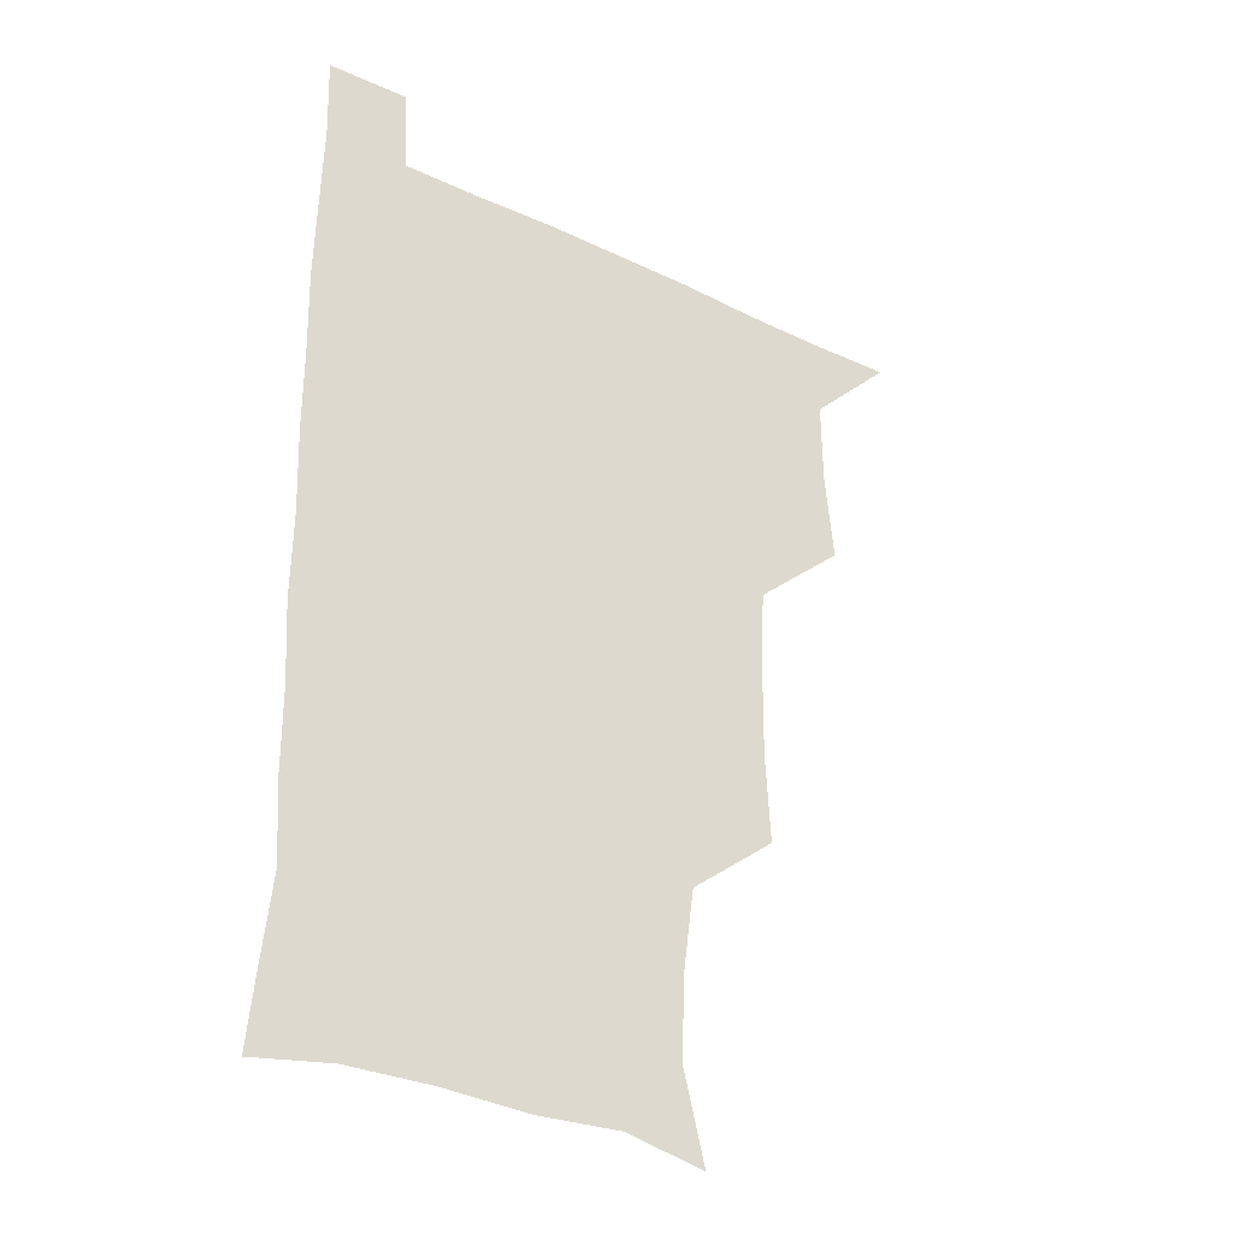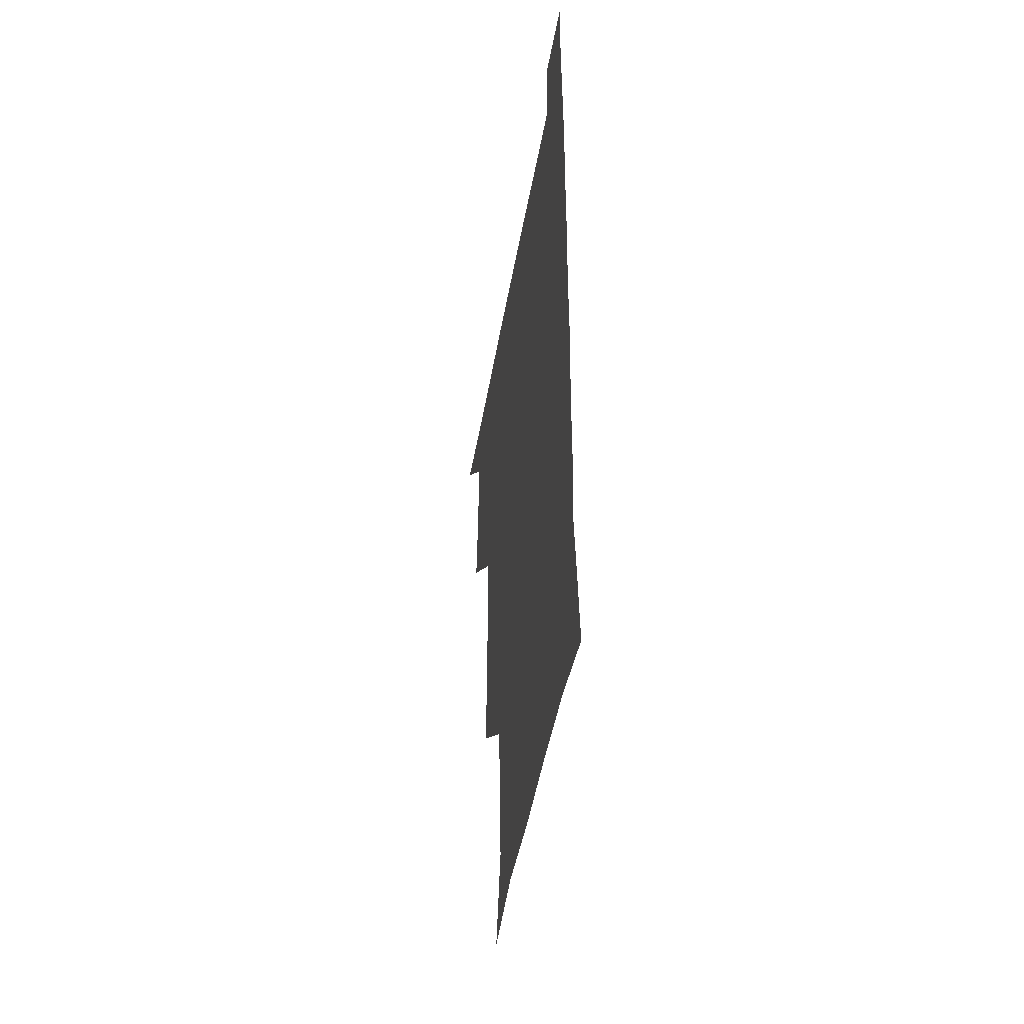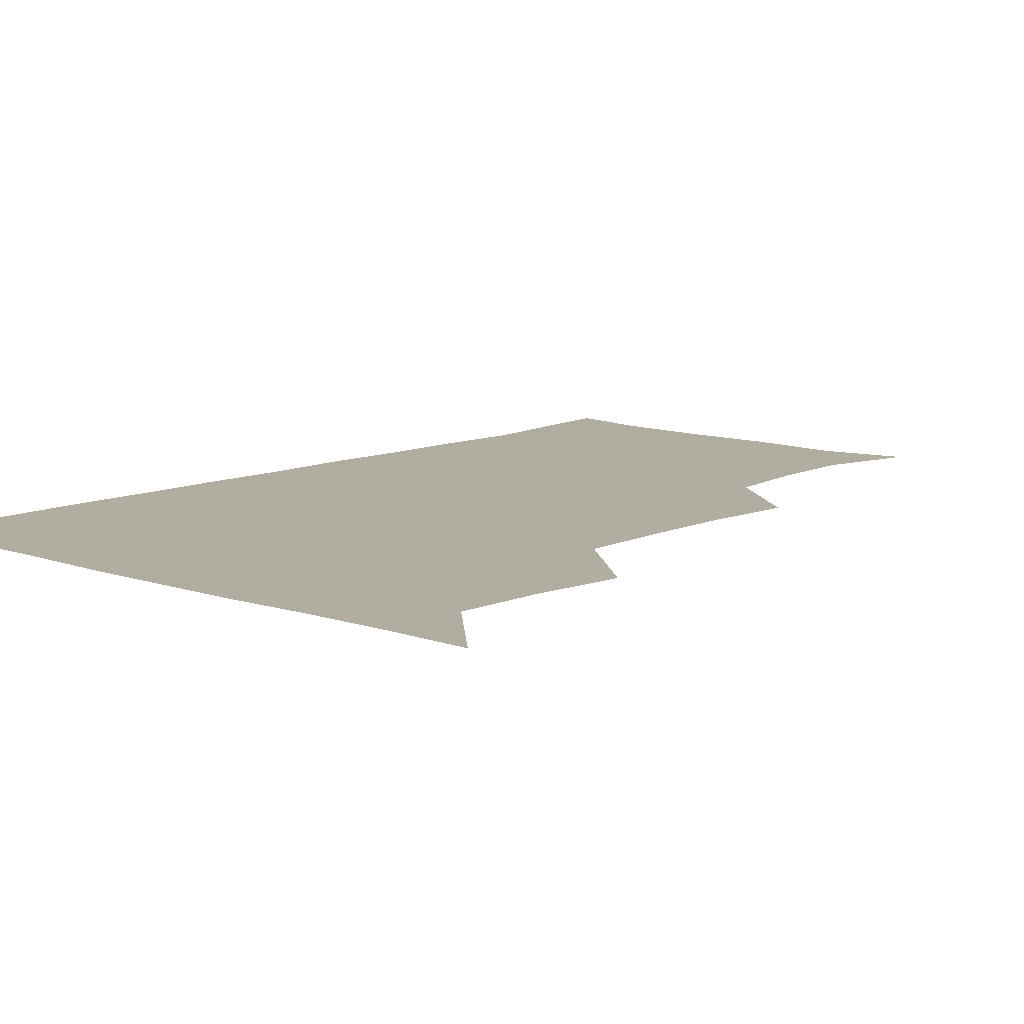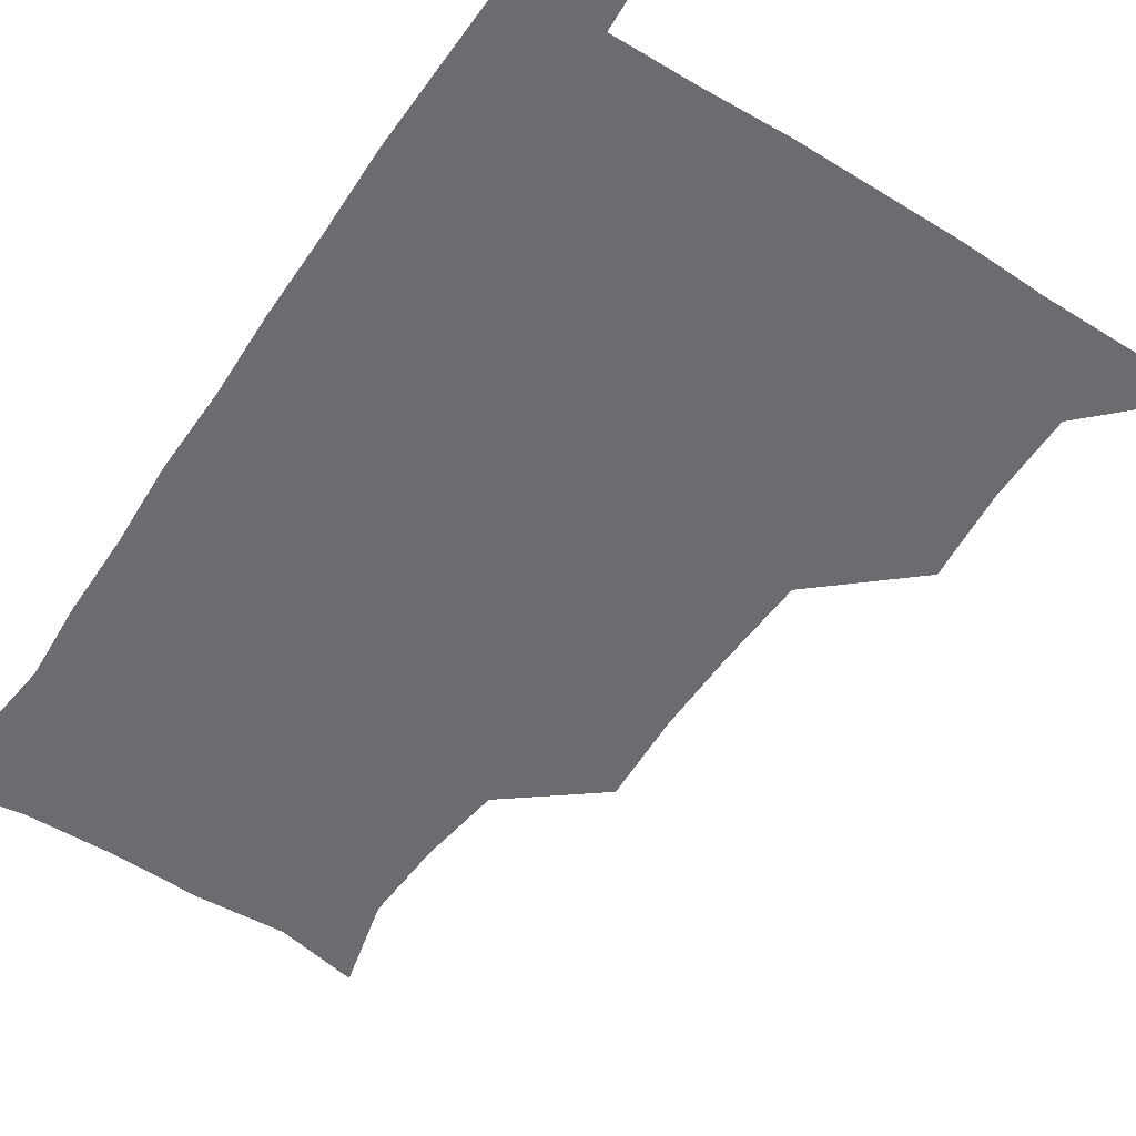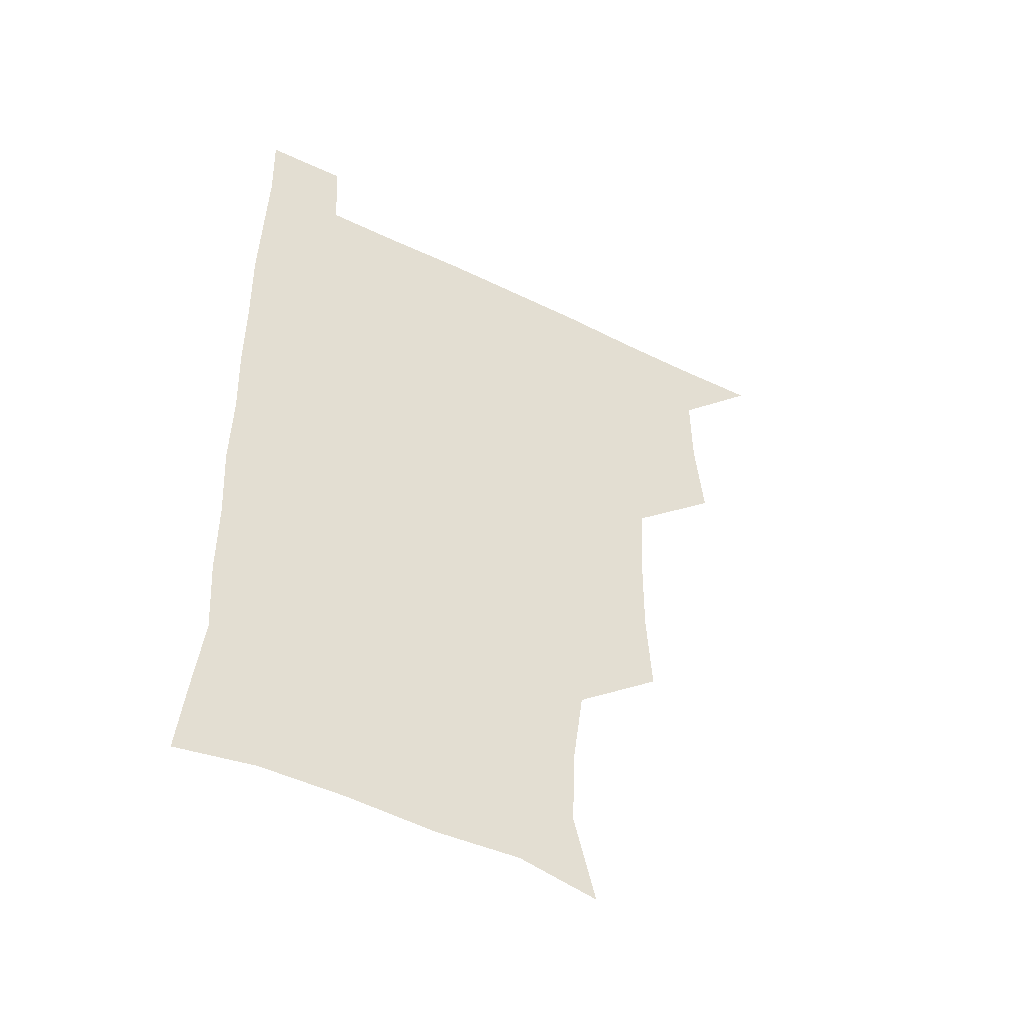
<metadata>
{"format":"obj","ext":"obj","renderer":"f3d","projection":"perspective","resolution":1024,"background":"white","views":[{"elev":-32.0,"azim":146.0,"up":"+Y"},{"elev":-46.6,"azim":80.3,"up":"+Y"},{"elev":10.4,"azim":-138.1,"up":"+Z"},{"elev":-53.7,"azim":146.8,"up":"+Z"},{"elev":-49.8,"azim":151.7,"up":"+Y"}]}
</metadata>
<code>
v 480.2 540.4 0
v 507.6 446.4 0
v 510.7 479 0
v 511 509.9 0
v 512 539.7 0
v 540.7 321.7 0
v 542.5 354 0
v 542.2 385.3 0
v 540.8 417.7 0
v 541.8 450.4 0
v 543.5 481.5 0
v 542.7 510.7 0
v 541.8 540 0
v 569.8 203.9 0
v 577.9 236.4 0
v 576.7 267 0
v 572.8 296.6 0
v 574.6 332.8 0
v 574.2 363.1 0
v 573.7 393 0
v 573.4 423.2 0
v 573.3 453 0
v 573.5 482.2 0
v 573.3 510.6 0
v 571 541.4 0
v 599.1 210.2 0
v 604.1 242.7 0
v 603.4 272.7 0
v 602.8 304.5 0
v 603.5 337.3 0
v 602.6 365.3 0
v 603 396.5 0
v 602.5 424.7 0
v 602.3 453.5 0
v 602.4 482.4 0
v 602.1 510.9 0
v 600.7 541.4 0
v 630.6 208.6 0
v 631.7 244.9 0
v 631.3 275.6 0
v 631 306.7 0
v 630.8 336.8 0
v 630.7 365.8 0
v 630.7 395.4 0
v 630.7 425.6 0
v 630.9 454.1 0
v 631.1 482.5 0
v 631.2 510.9 0
v 630.1 541.5 0
v 663.3 210.1 0
v 660.1 244.5 0
v 659 275.6 0
v 658.5 306.4 0
v 658.2 336.9 0
v 658.4 366.2 0
v 658.8 395 0
v 659 424.4 0
v 659.5 453.4 0
v 659.5 483 0
v 659.9 511.5 0
v 660.5 540.4 0
v 694.5 209.7 0
v 688.6 242.8 0
v 686.8 273.3 0
v 686 304.2 0
v 686 334.1 0
v 687 363 0
v 687.2 392.9 0
v 687.6 422.7 0
v 688.2 452.2 0
v 688.1 482.2 0
v 688.7 511.3 0
v 689.5 540.1 0
v 691.3 571.1 0
v 723.8 205.1 0
v 721.1 232.7 0
v 717.8 263.4 0
v 719.5 292.1 0
v 719.6 322.7 0
v 721.2 352.5 0
v 720.6 384 0
v 721.6 414.8 0
v 721.5 446.2 0
v 722.1 477.3 0
v 721.2 508.9 0
v 720.4 540 0
v 721.2 570.1 0
f 4 5 1
f 9 10 2
f 2 10 3
f 10 11 3
f 3 11 4
f 11 12 4
f 4 12 5
f 12 13 5
f 17 18 6
f 6 18 7
f 18 19 7
f 7 19 8
f 19 20 8
f 8 20 9
f 20 21 9
f 9 21 10
f 21 22 10
f 10 22 11
f 22 23 11
f 11 23 12
f 23 24 12
f 12 24 13
f 24 25 13
f 14 26 15
f 26 27 15
f 15 27 16
f 27 28 16
f 16 28 17
f 28 29 17
f 17 29 18
f 29 30 18
f 18 30 19
f 30 31 19
f 19 31 20
f 31 32 20
f 20 32 21
f 32 33 21
f 21 33 22
f 33 34 22
f 22 34 23
f 34 35 23
f 23 35 24
f 35 36 24
f 24 36 25
f 36 37 25
f 26 38 27
f 38 39 27
f 27 39 28
f 39 40 28
f 28 40 29
f 40 41 29
f 29 41 30
f 41 42 30
f 30 42 31
f 42 43 31
f 31 43 32
f 43 44 32
f 32 44 33
f 44 45 33
f 33 45 34
f 45 46 34
f 34 46 35
f 46 47 35
f 35 47 36
f 47 48 36
f 36 48 37
f 48 49 37
f 38 50 39
f 50 51 39
f 39 51 40
f 51 52 40
f 40 52 41
f 52 53 41
f 41 53 42
f 53 54 42
f 42 54 43
f 54 55 43
f 43 55 44
f 55 56 44
f 44 56 45
f 56 57 45
f 45 57 46
f 57 58 46
f 46 58 47
f 58 59 47
f 47 59 48
f 59 60 48
f 48 60 49
f 60 61 49
f 50 62 51
f 62 63 51
f 51 63 52
f 63 64 52
f 52 64 53
f 64 65 53
f 53 65 54
f 65 66 54
f 54 66 55
f 66 67 55
f 55 67 56
f 67 68 56
f 56 68 57
f 68 69 57
f 57 69 58
f 69 70 58
f 58 70 59
f 70 71 59
f 59 71 60
f 71 72 60
f 60 72 61
f 72 73 61
f 62 75 63
f 75 76 63
f 63 76 64
f 76 77 64
f 64 77 65
f 77 78 65
f 65 78 66
f 78 79 66
f 66 79 67
f 79 80 67
f 67 80 68
f 80 81 68
f 68 81 69
f 81 82 69
f 69 82 70
f 82 83 70
f 70 83 71
f 83 84 71
f 71 84 72
f 84 85 72
f 72 85 73
f 85 86 73
f 73 86 74
f 86 87 74

</code>
